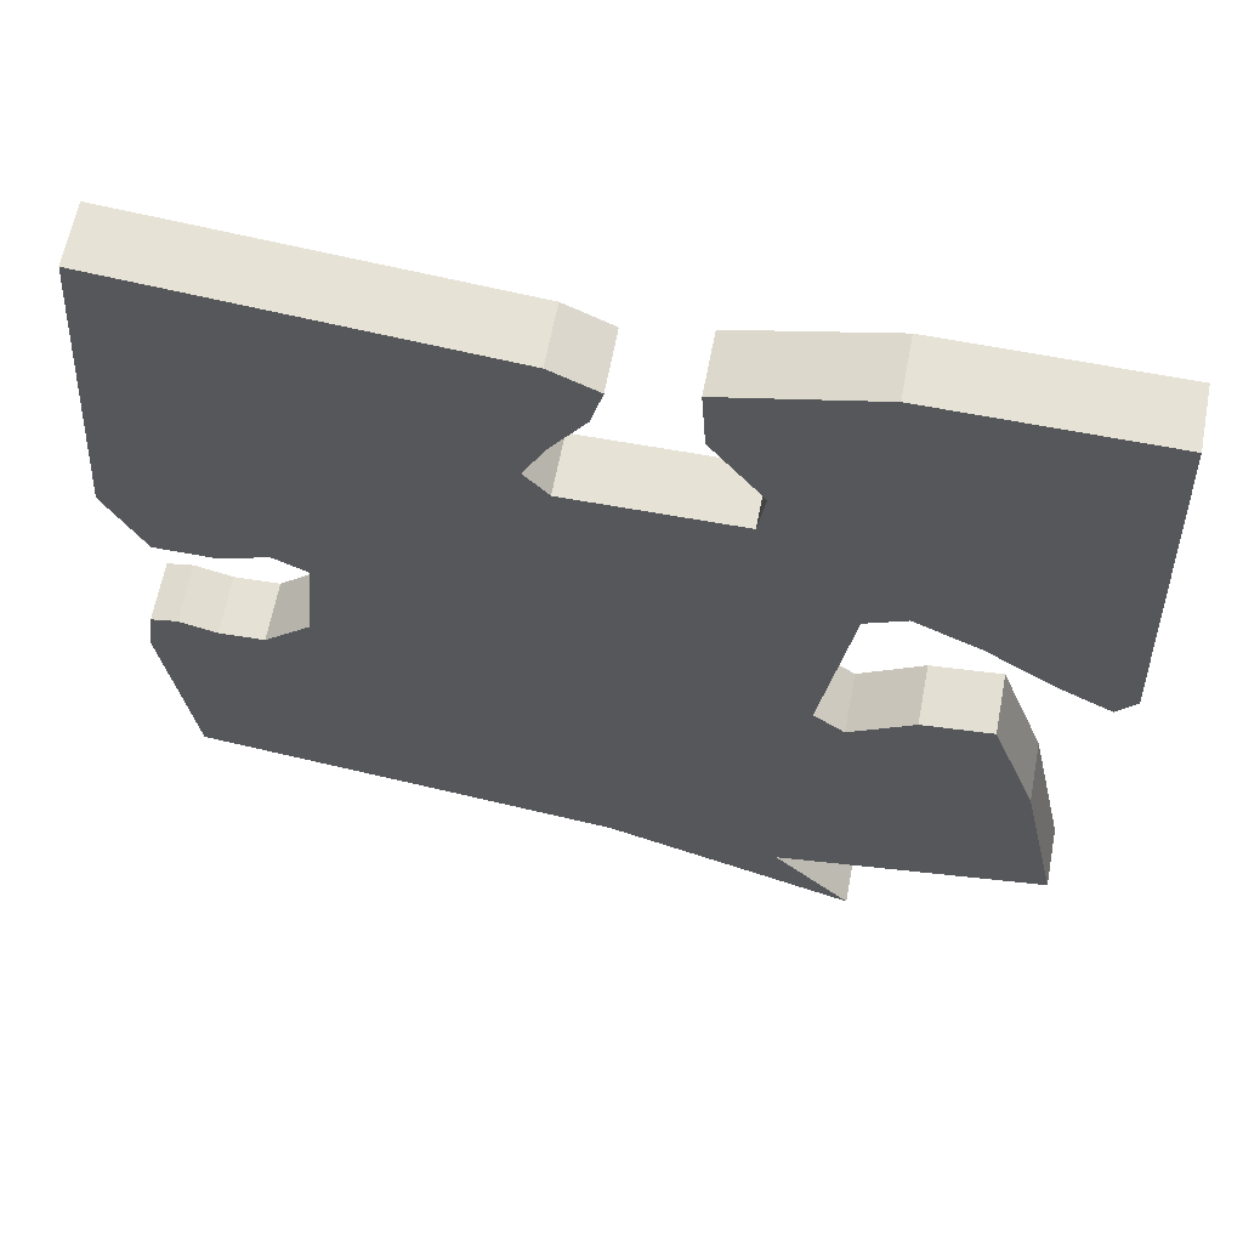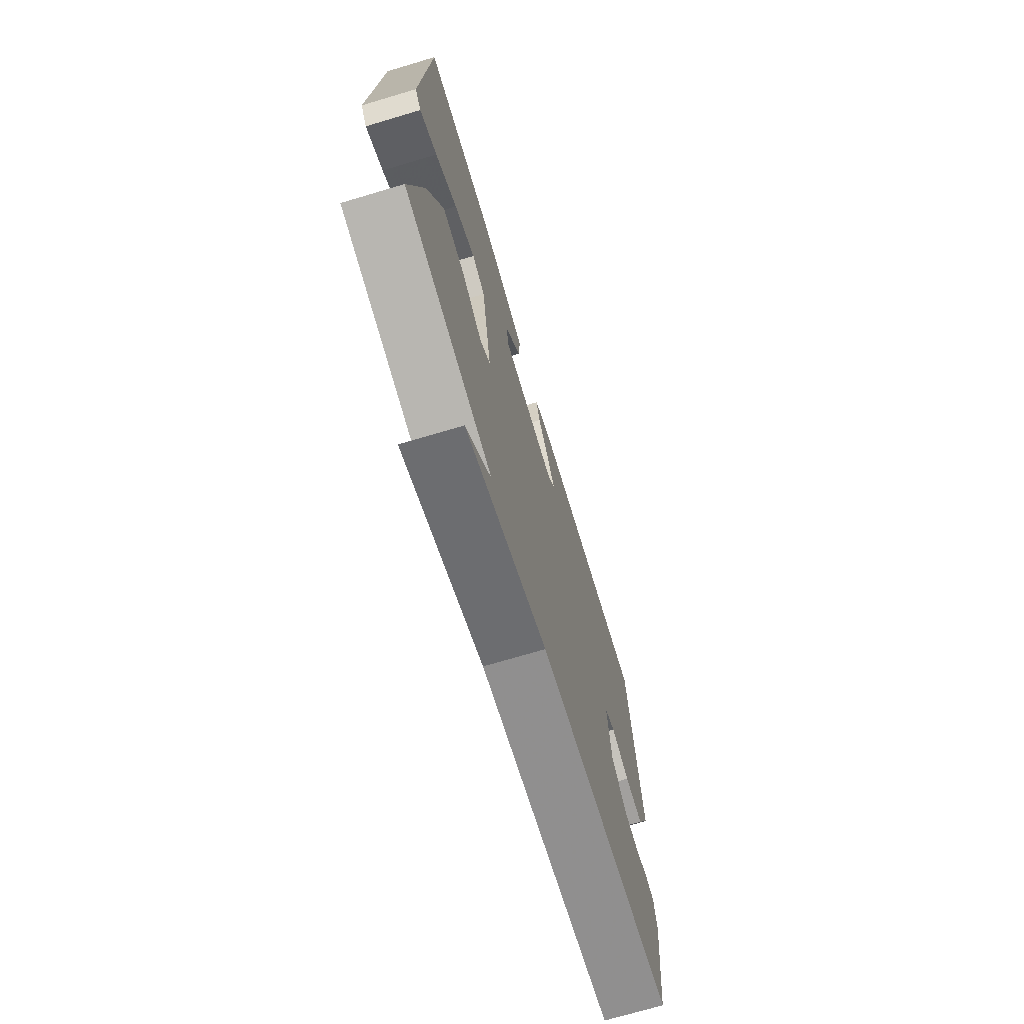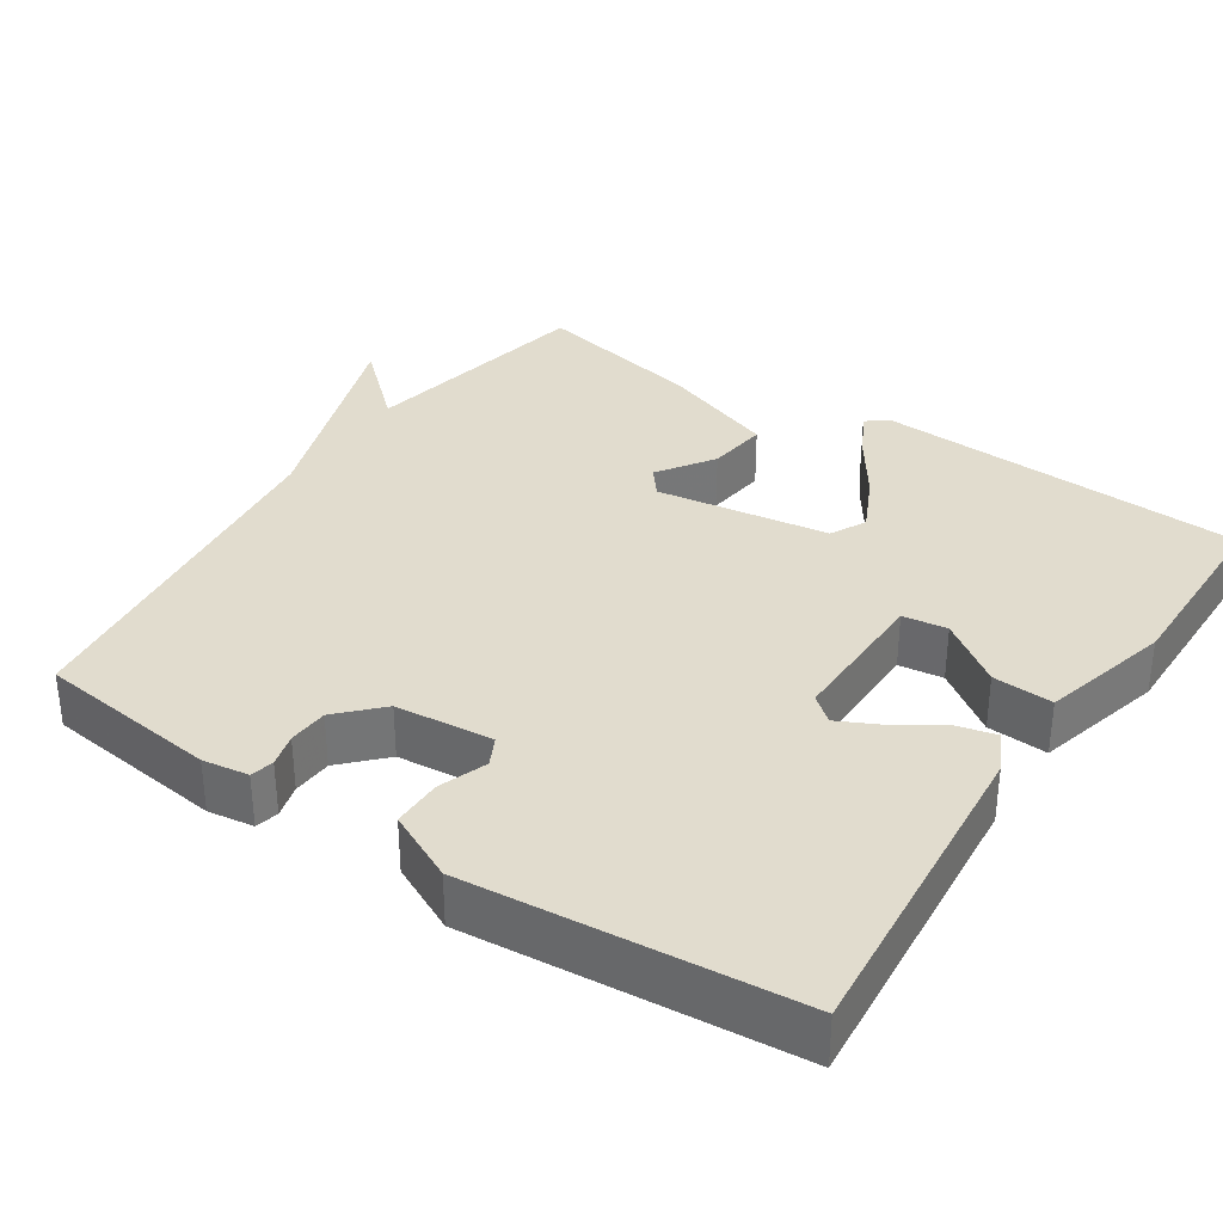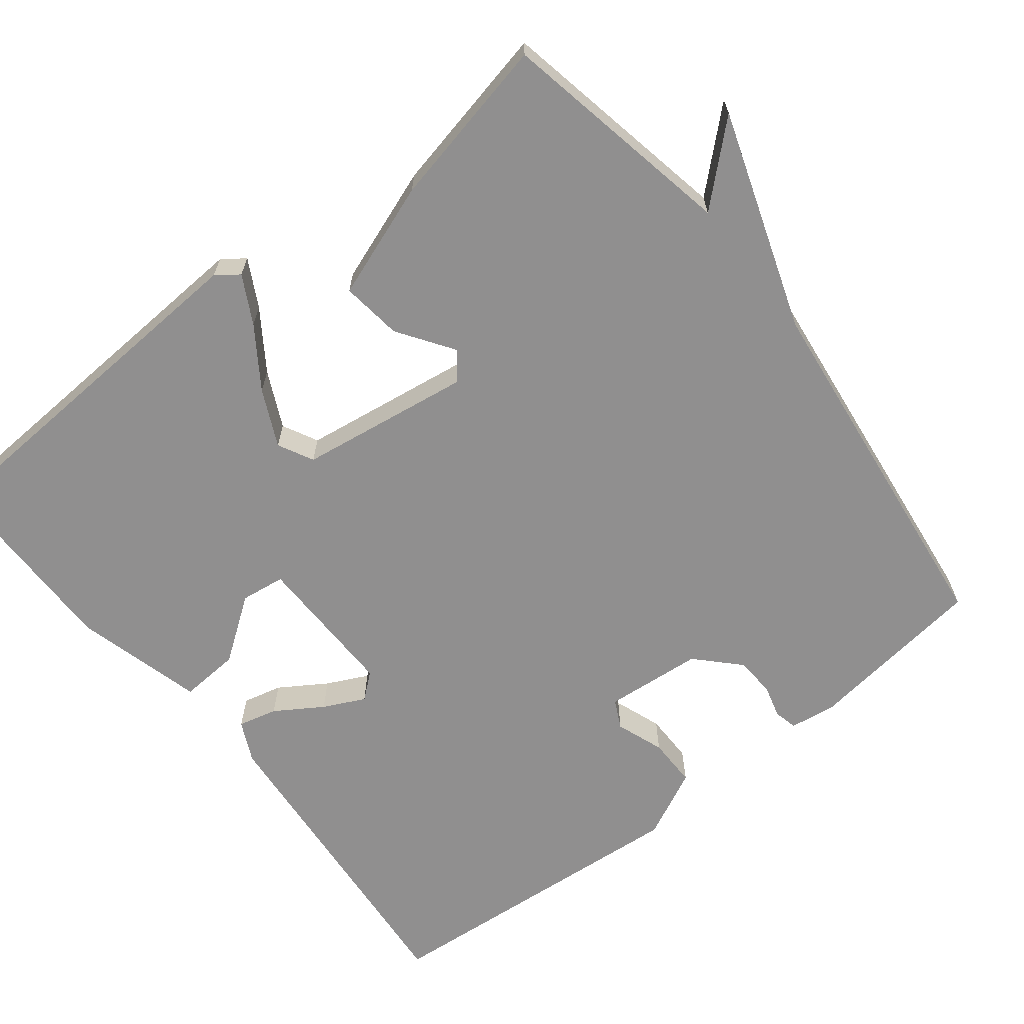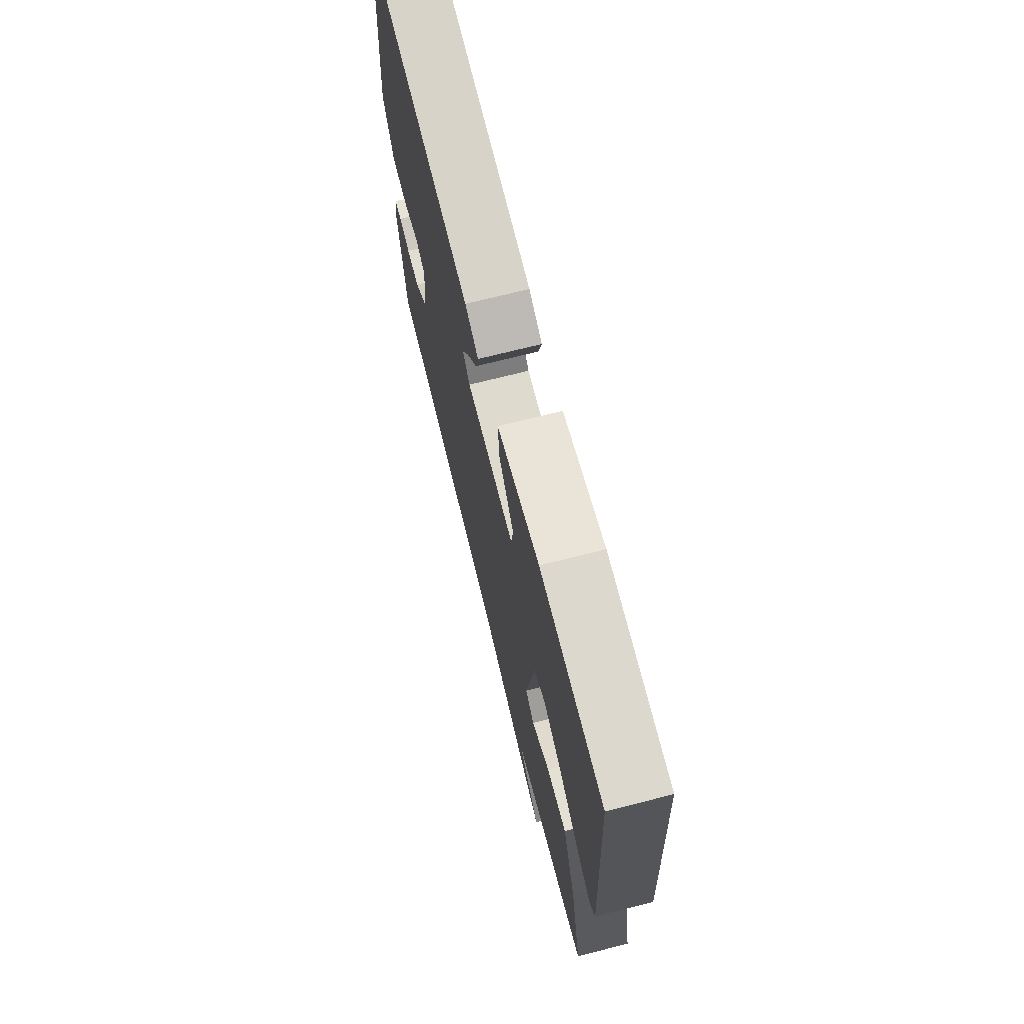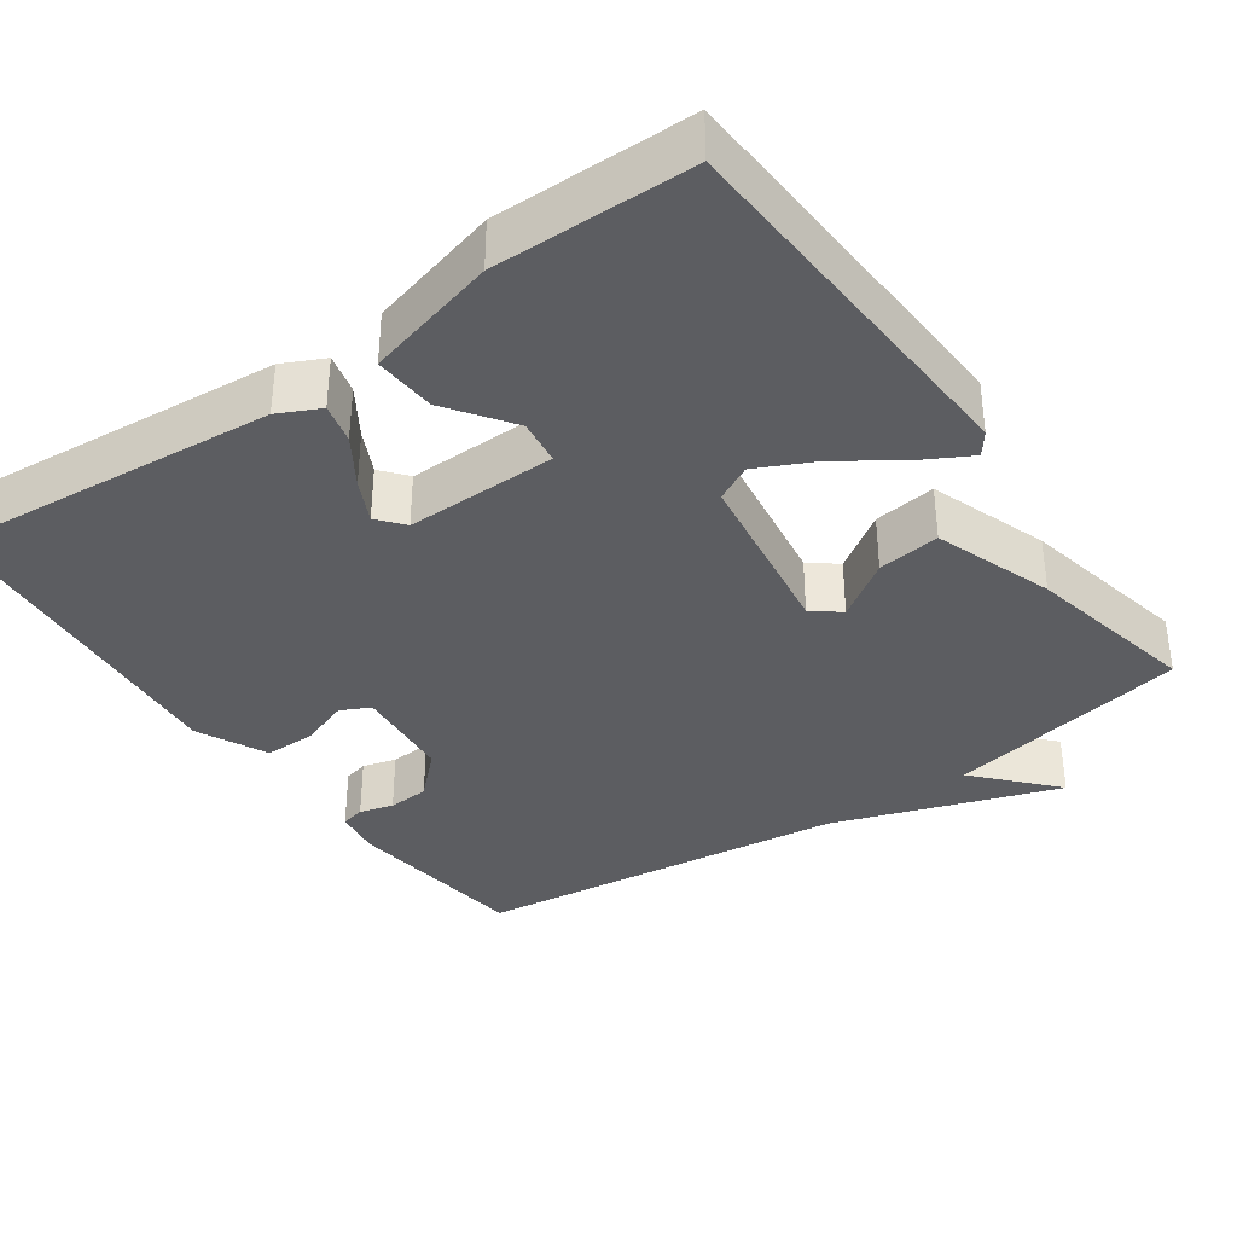
<metadata>
{"format":"obj","ext":"obj","renderer":"f3d","projection":"perspective","resolution":1024,"background":"white","views":[{"elev":63.5,"azim":10.8,"up":"+Z"},{"elev":-71.9,"azim":106.6,"up":"+Z"},{"elev":34.0,"azim":-56.4,"up":"+Y"},{"elev":-65.4,"azim":128.4,"up":"+Y"},{"elev":71.6,"azim":75.8,"up":"+Z"},{"elev":-36.4,"azim":35.1,"up":"+Y"}]}
</metadata>
<code>
v -0.5 0.07 0.5
v -0.069 0.07 0.462
v -0.015 0.07 0.436
v -0.028 0.07 0.384
v -0.068 0.07 0.322
v -0.095 0.07 0.267
v -0.067 0.07 0.233
v 0.129 0.07 0.235
v 0.137 0.07 0.294
v 0.077 0.07 0.378
v 0.072 0.07 0.458
v 0.243 0.07 0.503
v 0.5 0.07 0.5
v 0.526 0.07 0.008
v 0.504 0.07 -0.022
v 0.441 0.07 0.012
v 0.362 0.07 0.066
v 0.287 0.07 0.102
v 0.24 0.07 0.078
v 0.206 0.07 -0.151
v 0.242 0.07 -0.18
v 0.316 0.07 -0.13
v 0.397 0.07 -0.12
v 0.452 0.07 -0.274
v 0.5 0.07 -0.5
v 0.186 0.07 -0.56
v 0.277 0.07 -0.66
v -0.014 0.07 -0.56
v -0.5 0.07 -0.5
v -0.53 0.07 -0.259
v -0.521 0.07 -0.198
v -0.49 0.07 -0.191
v -0.446 0.07 -0.203
v -0.393 0.07 -0.2
v -0.338 0.07 -0.147
v -0.326 0.07 -0.017
v -0.364 0.07 0.002
v -0.428 0.07 -0.021
v -0.494 0.07 -0.021
v -0.538 0.07 0.07
v -0.5 0 0.5
v -0.069 0 0.462
v -0.015 0 0.436
v -0.028 0 0.384
v -0.068 0 0.322
v -0.095 0 0.267
v -0.067 0 0.233
v 0.129 0 0.235
v 0.137 0 0.294
v 0.077 0 0.378
v 0.072 0 0.458
v 0.243 0 0.503
v 0.5 0 0.5
v 0.526 0 0.008
v 0.504 0 -0.022
v 0.441 0 0.012
v 0.362 0 0.066
v 0.287 0 0.102
v 0.24 0 0.078
v 0.206 0 -0.151
v 0.242 0 -0.18
v 0.316 0 -0.13
v 0.397 0 -0.12
v 0.452 0 -0.274
v 0.5 0 -0.5
v 0.186 0 -0.56
v 0.277 0 -0.66
v -0.014 0 -0.56
v -0.5 0 -0.5
v -0.53 0 -0.259
v -0.521 0 -0.198
v -0.49 0 -0.191
v -0.446 0 -0.203
v -0.393 0 -0.2
v -0.338 0 -0.147
v -0.326 0 -0.017
v -0.364 0 0.002
v -0.428 0 -0.021
v -0.494 0 -0.021
v -0.538 0 0.07
f 3 4 5
f 2 3 5
f 1 2 5
f 40 1 5
f 39 40 5
f 38 39 5
f 37 38 5
f 36 37 5 6
f 35 36 6 7
f 31 32 33
f 30 31 33
f 29 30 33
f 28 29 33
f 28 33 34
f 27 28 34
f 26 27 34
f 24 25 26
f 23 24 26
f 22 23 26
f 21 22 26
f 26 34 35
f 21 26 35
f 20 21 35
f 15 16 17
f 14 15 17
f 13 14 17
f 12 13 17
f 11 12 17
f 10 11 17
f 9 10 17
f 8 9 17 18
f 35 7 8
f 20 35 8
f 19 20 8
f 8 18 19
f 45 44 43
f 45 43 42
f 45 42 41
f 45 41 80
f 45 80 79
f 45 79 78
f 45 78 77
f 46 45 77 76
f 47 46 76 75
f 73 72 71
f 73 71 70
f 73 70 69
f 73 69 68
f 74 73 68
f 74 68 67
f 74 67 66
f 66 65 64
f 66 64 63
f 66 63 62
f 66 62 61
f 75 74 66
f 75 66 61
f 75 61 60
f 57 56 55
f 57 55 54
f 57 54 53
f 57 53 52
f 57 52 51
f 57 51 50
f 57 50 49
f 58 57 49 48
f 48 47 75
f 48 75 60
f 48 60 59
f 59 58 48
f 1 41 42 2
f 2 42 43 3
f 3 43 44 4
f 4 44 45 5
f 5 45 46 6
f 6 46 47 7
f 7 47 48 8
f 8 48 49 9
f 9 49 50 10
f 10 50 51 11
f 11 51 52 12
f 12 52 53 13
f 13 53 54 14
f 14 54 55 15
f 15 55 56 16
f 16 56 57 17
f 17 57 58 18
f 18 58 59 19
f 19 59 60 20
f 20 60 61 21
f 21 61 62 22
f 22 62 63 23
f 23 63 64 24
f 24 64 65 25
f 25 65 66 26
f 26 66 67 27
f 27 67 68 28
f 28 68 69 29
f 29 69 70 30
f 30 70 71 31
f 31 71 72 32
f 32 72 73 33
f 33 73 74 34
f 34 74 75 35
f 35 75 76 36
f 36 76 77 37
f 37 77 78 38
f 38 78 79 39
f 39 79 80 40
f 40 80 41 1

</code>
